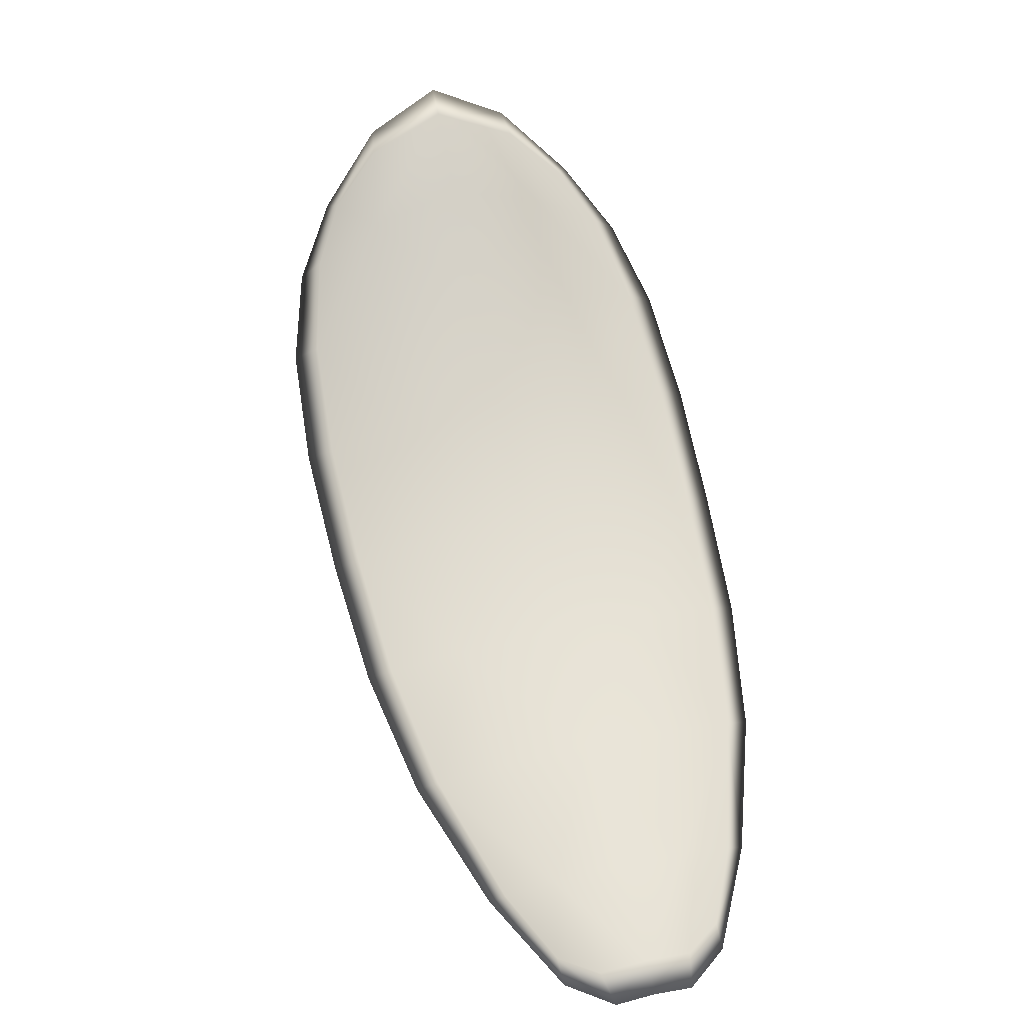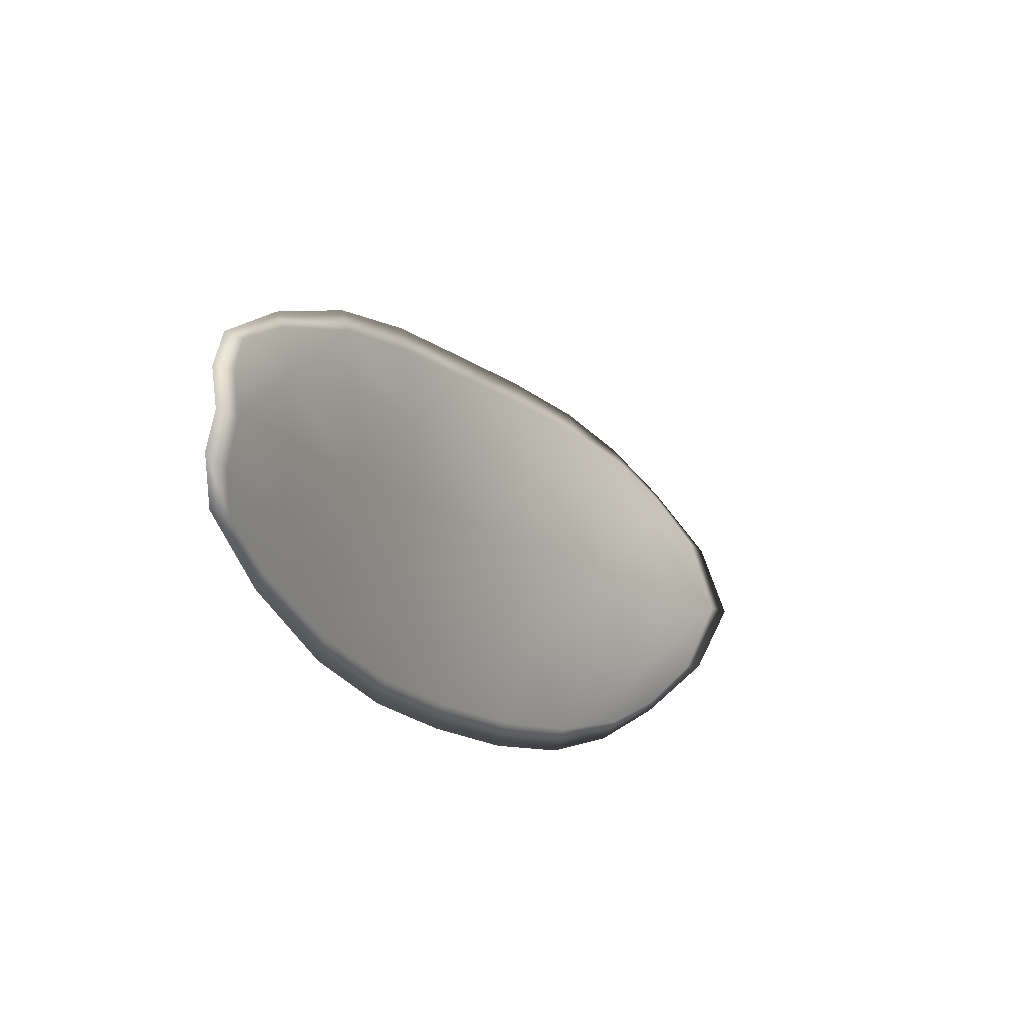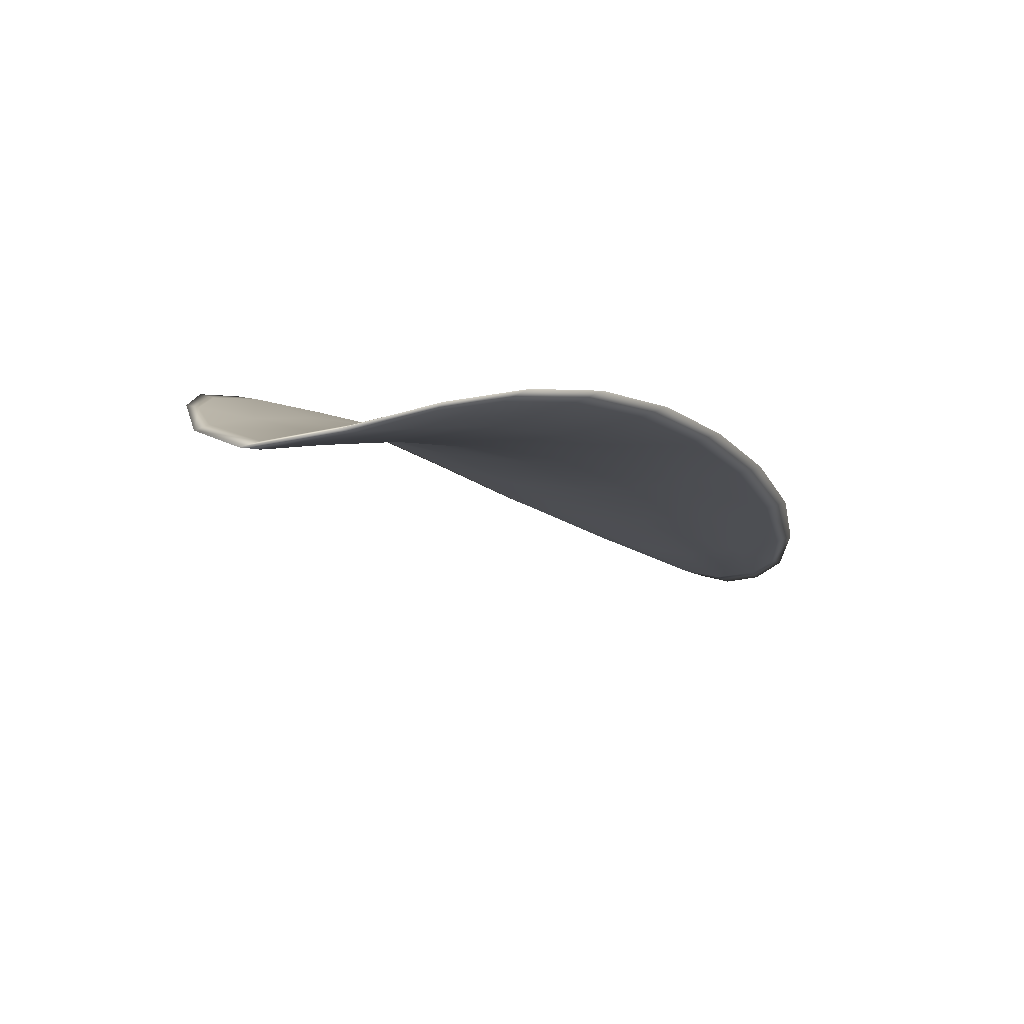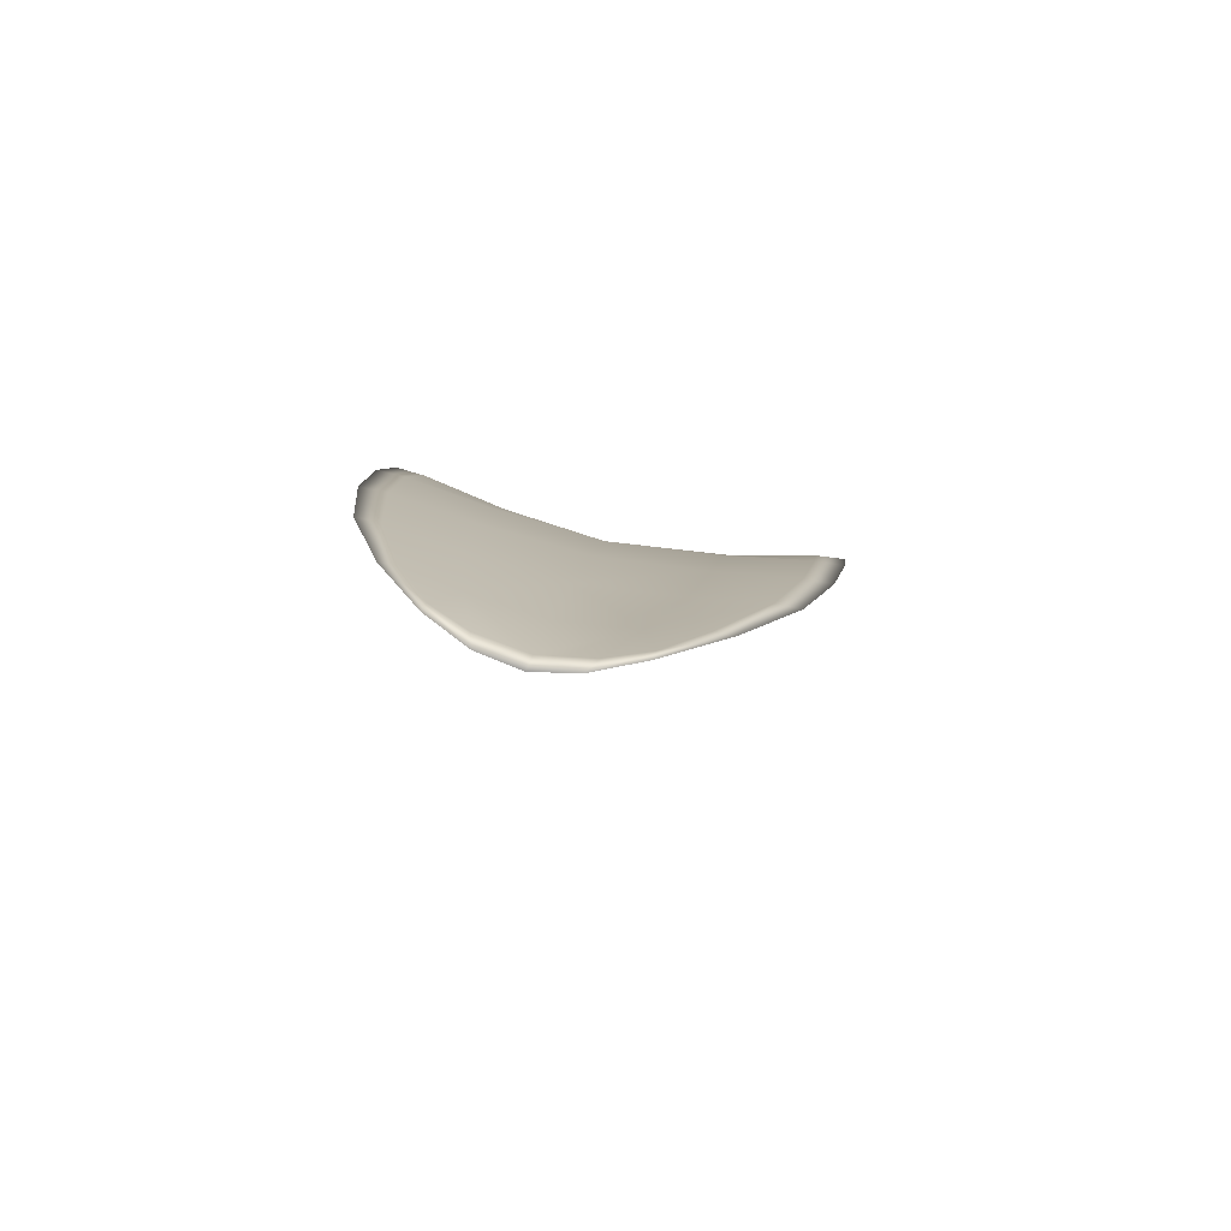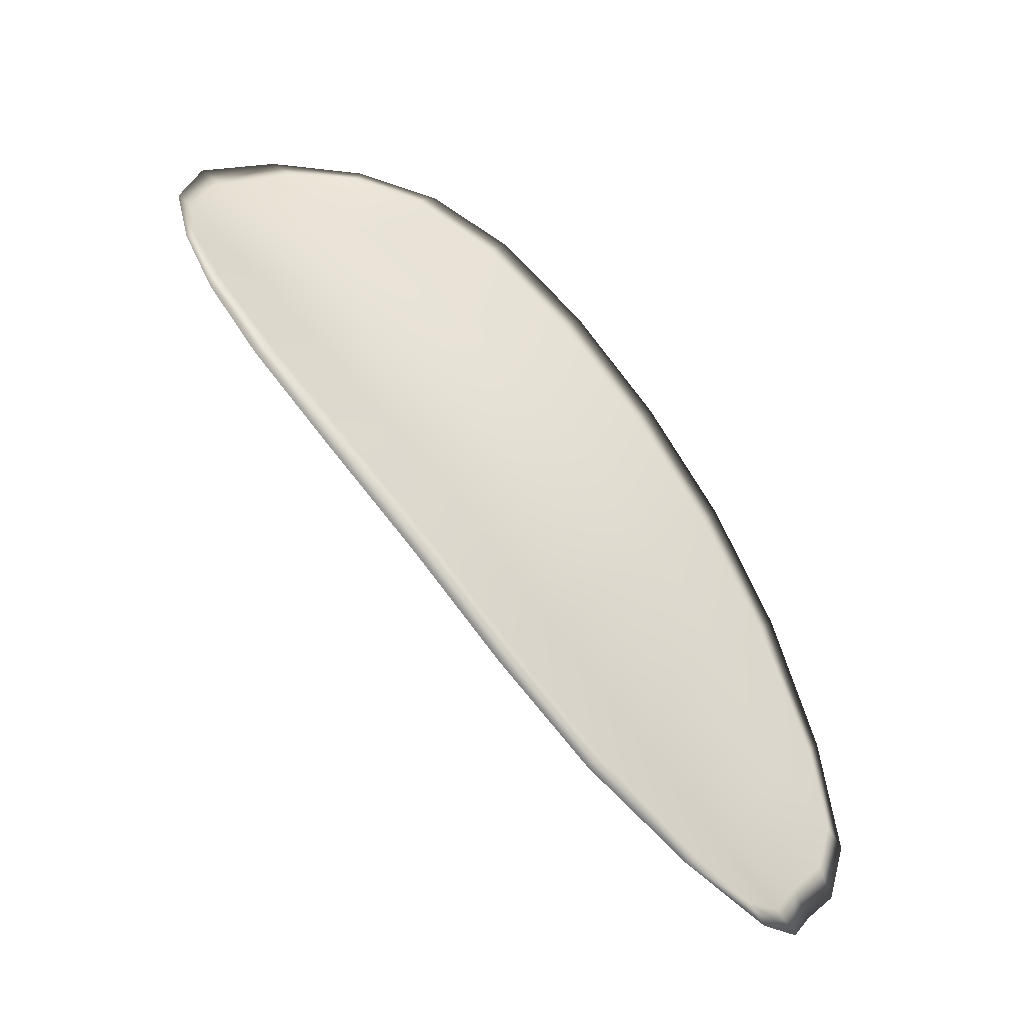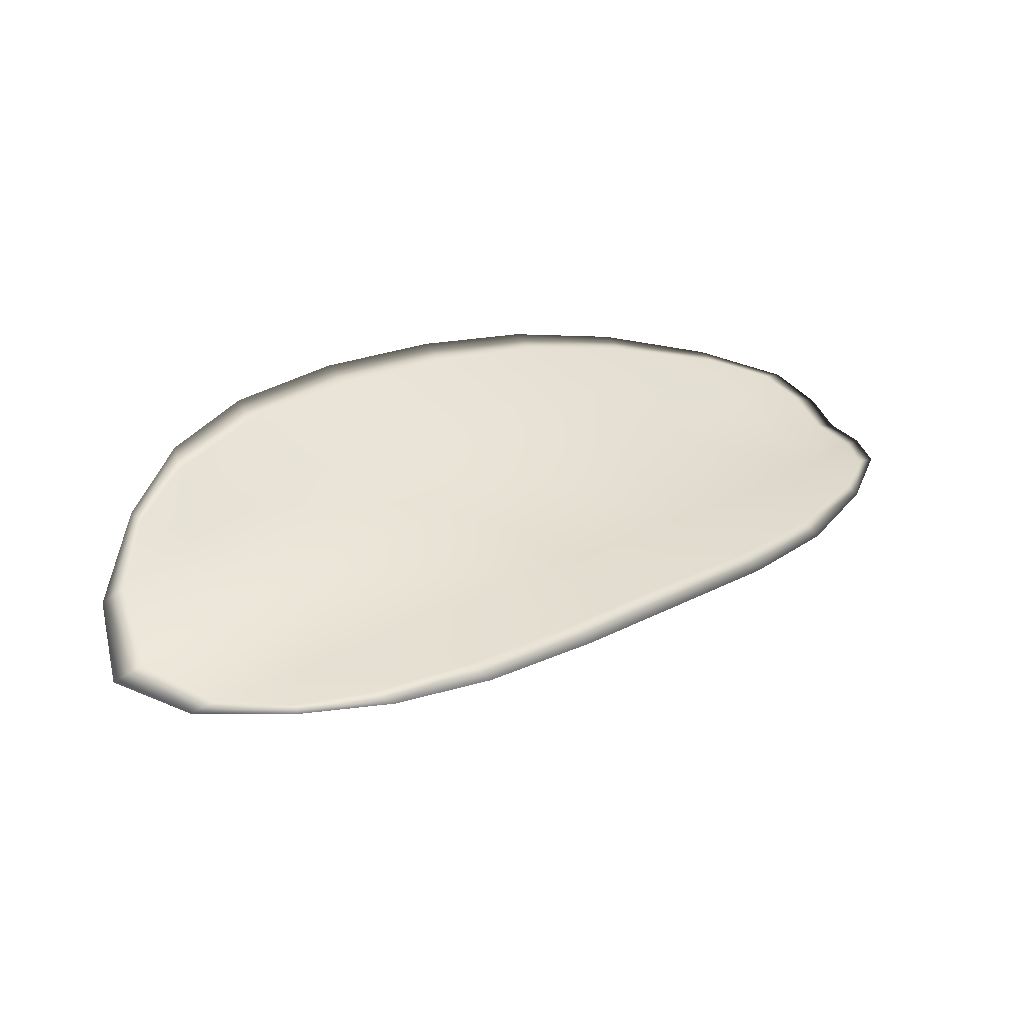
<metadata>
{"format":"obj","ext":"obj","renderer":"f3d","projection":"perspective","resolution":1024,"background":"white","views":[{"elev":-77.2,"azim":94.7,"up":"+Y"},{"elev":-24.8,"azim":-27.8,"up":"+Z"},{"elev":26.1,"azim":114.4,"up":"+Y"},{"elev":-27.3,"azim":-95.8,"up":"+Y"},{"elev":40.1,"azim":-146.7,"up":"+Y"},{"elev":69.6,"azim":137.7,"up":"+Y"}]}
</metadata>
<code>
v -2.385 0.7925 -1.155
v -2.385 0.7928 -1.157
v -2.388 0.7917 -1.158
v -2.388 0.7914 -1.155
v -2.389 0.7913 -1.153
v -2.386 0.7923 -1.153
v -2.385 0.7928 -1.154
v -2.383 0.7931 -1.155
v -2.382 0.7935 -1.157
v -2.385 0.7935 -1.16
v -2.386 0.7941 -1.161
v -2.388 0.7933 -1.162
v -2.388 0.7925 -1.16
v -2.383 0.794 -1.159
v -2.384 0.7942 -1.16
v -2.397 0.7874 -1.162
v -2.397 0.788 -1.164
v -2.4 0.7857 -1.164
v -2.4 0.7851 -1.162
v -2.4 0.7845 -1.16
v -2.397 0.7867 -1.159
v -2.394 0.7886 -1.159
v -2.394 0.7894 -1.161
v -2.394 0.7901 -1.163
v -2.397 0.7863 -1.157
v -2.4 0.7841 -1.157
v -2.4 0.7839 -1.156
v -2.397 0.786 -1.155
v -2.395 0.788 -1.154
v -2.394 0.7882 -1.156
v -2.391 0.7899 -1.155
v -2.391 0.7903 -1.158
v -2.392 0.7898 -1.153
v -2.391 0.7911 -1.161
v -2.391 0.7919 -1.163
v -2.402 0.7827 -1.162
v -2.402 0.7832 -1.163
v -2.404 0.7816 -1.163
v -2.404 0.7808 -1.162
v -2.404 0.7805 -1.161
v -2.402 0.7822 -1.16
v -2.402 0.782 -1.159
v -2.404 0.7803 -1.16
v -2.404 0.7807 -1.159
v -2.403 0.7819 -1.157
v -2.385 0.7922 -1.155
v -2.384 0.7925 -1.157
v -2.382 0.7933 -1.157
v -2.383 0.793 -1.155
v -2.385 0.7927 -1.154
v -2.386 0.7921 -1.153
v -2.389 0.7911 -1.153
v -2.388 0.7911 -1.155
v -2.388 0.7914 -1.158
v -2.385 0.7932 -1.16
v -2.386 0.7939 -1.161
v -2.384 0.7941 -1.16
v -2.383 0.7938 -1.159
v -2.388 0.7923 -1.16
v -2.388 0.7931 -1.162
v -2.397 0.7872 -1.162
v -2.397 0.7878 -1.164
v -2.394 0.7899 -1.163
v -2.394 0.7892 -1.161
v -2.394 0.7884 -1.159
v -2.397 0.7864 -1.159
v -2.399 0.7843 -1.16
v -2.399 0.7849 -1.162
v -2.399 0.7855 -1.164
v -2.397 0.786 -1.157
v -2.394 0.788 -1.156
v -2.394 0.7879 -1.154
v -2.397 0.7859 -1.155
v -2.4 0.7838 -1.156
v -2.4 0.7839 -1.157
v -2.391 0.7897 -1.155
v -2.391 0.7901 -1.158
v -2.391 0.7897 -1.153
v -2.391 0.7909 -1.161
v -2.391 0.7917 -1.163
v -2.402 0.7825 -1.162
v -2.402 0.783 -1.163
v -2.402 0.782 -1.16
v -2.404 0.7803 -1.161
v -2.404 0.7807 -1.162
v -2.404 0.7815 -1.163
v -2.402 0.7818 -1.159
v -2.403 0.7817 -1.157
v -2.404 0.7806 -1.159
v -2.404 0.7802 -1.16
v -2.402 0.7833 -1.164
v -2.404 0.7812 -1.163
v -2.4 0.7858 -1.164
v -2.404 0.7815 -1.163
v -2.405 0.7797 -1.16
v -2.405 0.7803 -1.159
v -2.405 0.7798 -1.161
v -2.404 0.7806 -1.159
v -2.387 0.7922 -1.152
v -2.385 0.7929 -1.153
v -2.389 0.7912 -1.152
v -2.385 0.7927 -1.154
v -2.382 0.7941 -1.159
v -2.384 0.7944 -1.161
v -2.381 0.7936 -1.157
v -2.384 0.7941 -1.16
v -2.386 0.7942 -1.162
v -2.388 0.7935 -1.163
v -2.405 0.7802 -1.162
v -2.403 0.7818 -1.157
v -2.4 0.7838 -1.155
v -2.382 0.7933 -1.155
v -2.392 0.7897 -1.152
v -2.395 0.7879 -1.153
v -2.391 0.7921 -1.164
v -2.394 0.7902 -1.164
v -2.397 0.7881 -1.164
v -2.397 0.7859 -1.154
f 1 2 3
f 1 3 4
f 1 4 5
f 1 5 6
f 1 6 7
f 1 7 8
f 1 8 9
f 1 9 2
f 10 11 12
f 10 12 13
f 10 13 3
f 10 3 2
f 10 2 9
f 10 9 14
f 10 14 15
f 10 15 11
f 16 17 18
f 16 18 19
f 16 19 20
f 16 20 21
f 16 21 22
f 16 22 23
f 16 23 24
f 16 24 17
f 25 21 20
f 25 20 26
f 25 26 27
f 25 27 28
f 25 28 29
f 25 29 30
f 25 30 22
f 25 22 21
f 31 32 22
f 31 22 30
f 31 30 29
f 31 29 33
f 31 33 5
f 31 5 4
f 31 4 3
f 31 3 32
f 34 35 24
f 34 24 23
f 34 23 22
f 34 22 32
f 34 32 3
f 34 3 13
f 34 13 12
f 34 12 35
f 36 37 38
f 36 38 39
f 36 39 40
f 36 40 41
f 36 41 20
f 36 20 19
f 36 19 18
f 36 18 37
f 42 41 40
f 42 40 43
f 42 43 44
f 42 44 45
f 42 45 27
f 42 27 26
f 42 26 20
f 42 20 41
f 46 47 48
f 46 48 49
f 46 49 50
f 46 50 51
f 46 51 52
f 46 52 53
f 46 53 54
f 46 54 47
f 55 56 57
f 55 57 58
f 55 58 48
f 55 48 47
f 55 47 54
f 55 54 59
f 55 59 60
f 55 60 56
f 61 62 63
f 61 63 64
f 61 64 65
f 61 65 66
f 61 66 67
f 61 67 68
f 61 68 69
f 61 69 62
f 70 66 65
f 70 65 71
f 70 71 72
f 70 72 73
f 70 73 74
f 70 74 75
f 70 75 67
f 70 67 66
f 76 77 54
f 76 54 53
f 76 53 52
f 76 52 78
f 76 78 72
f 76 72 71
f 76 71 65
f 76 65 77
f 79 80 60
f 79 60 59
f 79 59 54
f 79 54 77
f 79 77 65
f 79 65 64
f 79 64 63
f 79 63 80
f 81 82 69
f 81 69 68
f 81 68 67
f 81 67 83
f 81 83 84
f 81 84 85
f 81 85 86
f 81 86 82
f 87 83 67
f 87 67 75
f 87 75 74
f 87 74 88
f 87 88 89
f 87 89 90
f 87 90 84
f 87 84 83
f 91 92 38
f 91 38 37
f 91 37 18
f 91 18 93
f 91 93 69
f 91 69 82
f 91 82 94
f 91 94 92
f 95 96 44
f 95 44 43
f 95 43 40
f 95 40 97
f 95 97 84
f 95 84 90
f 95 90 98
f 95 98 96
f 99 100 7
f 99 7 6
f 99 6 5
f 99 5 101
f 99 101 52
f 99 52 51
f 99 51 102
f 99 102 100
f 103 104 15
f 103 15 14
f 103 14 9
f 103 9 105
f 103 105 48
f 103 48 58
f 103 58 106
f 103 106 104
f 107 108 12
f 107 12 11
f 107 11 15
f 107 15 104
f 107 104 106
f 107 106 56
f 107 56 60
f 107 60 108
f 109 97 40
f 109 40 39
f 109 39 38
f 109 38 92
f 109 92 94
f 109 94 85
f 109 85 84
f 109 84 97
f 110 111 27
f 110 27 45
f 110 45 44
f 110 44 96
f 110 96 98
f 110 98 88
f 110 88 74
f 110 74 111
f 112 105 9
f 112 9 8
f 112 8 7
f 112 7 100
f 112 100 102
f 112 102 49
f 112 49 48
f 112 48 105
f 113 101 5
f 113 5 33
f 113 33 29
f 113 29 114
f 113 114 72
f 113 72 78
f 113 78 52
f 113 52 101
f 115 116 24
f 115 24 35
f 115 35 12
f 115 12 108
f 115 108 60
f 115 60 80
f 115 80 63
f 115 63 116
f 117 93 18
f 117 18 17
f 117 17 24
f 117 24 116
f 117 116 63
f 117 63 62
f 117 62 69
f 117 69 93
f 118 114 29
f 118 29 28
f 118 28 27
f 118 27 111
f 118 111 74
f 118 74 73
f 118 73 72
f 118 72 114

</code>
